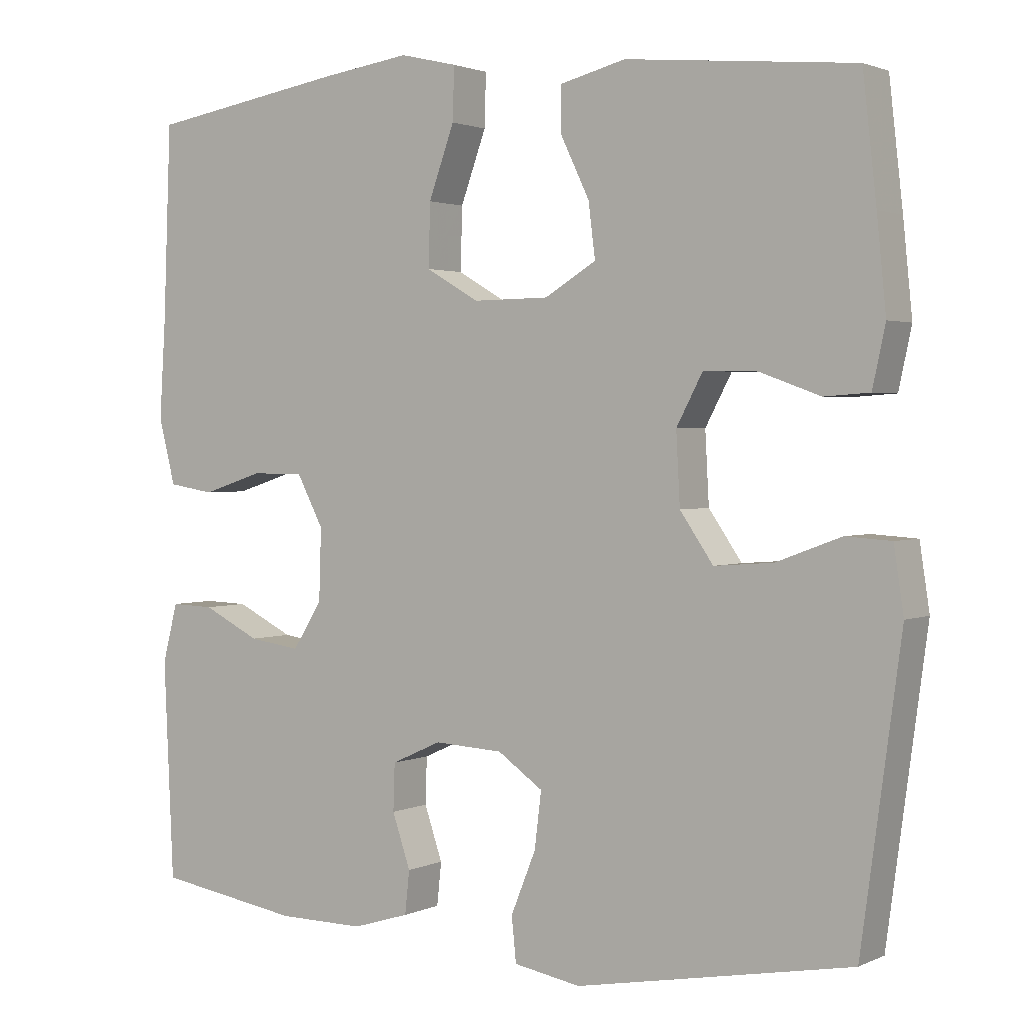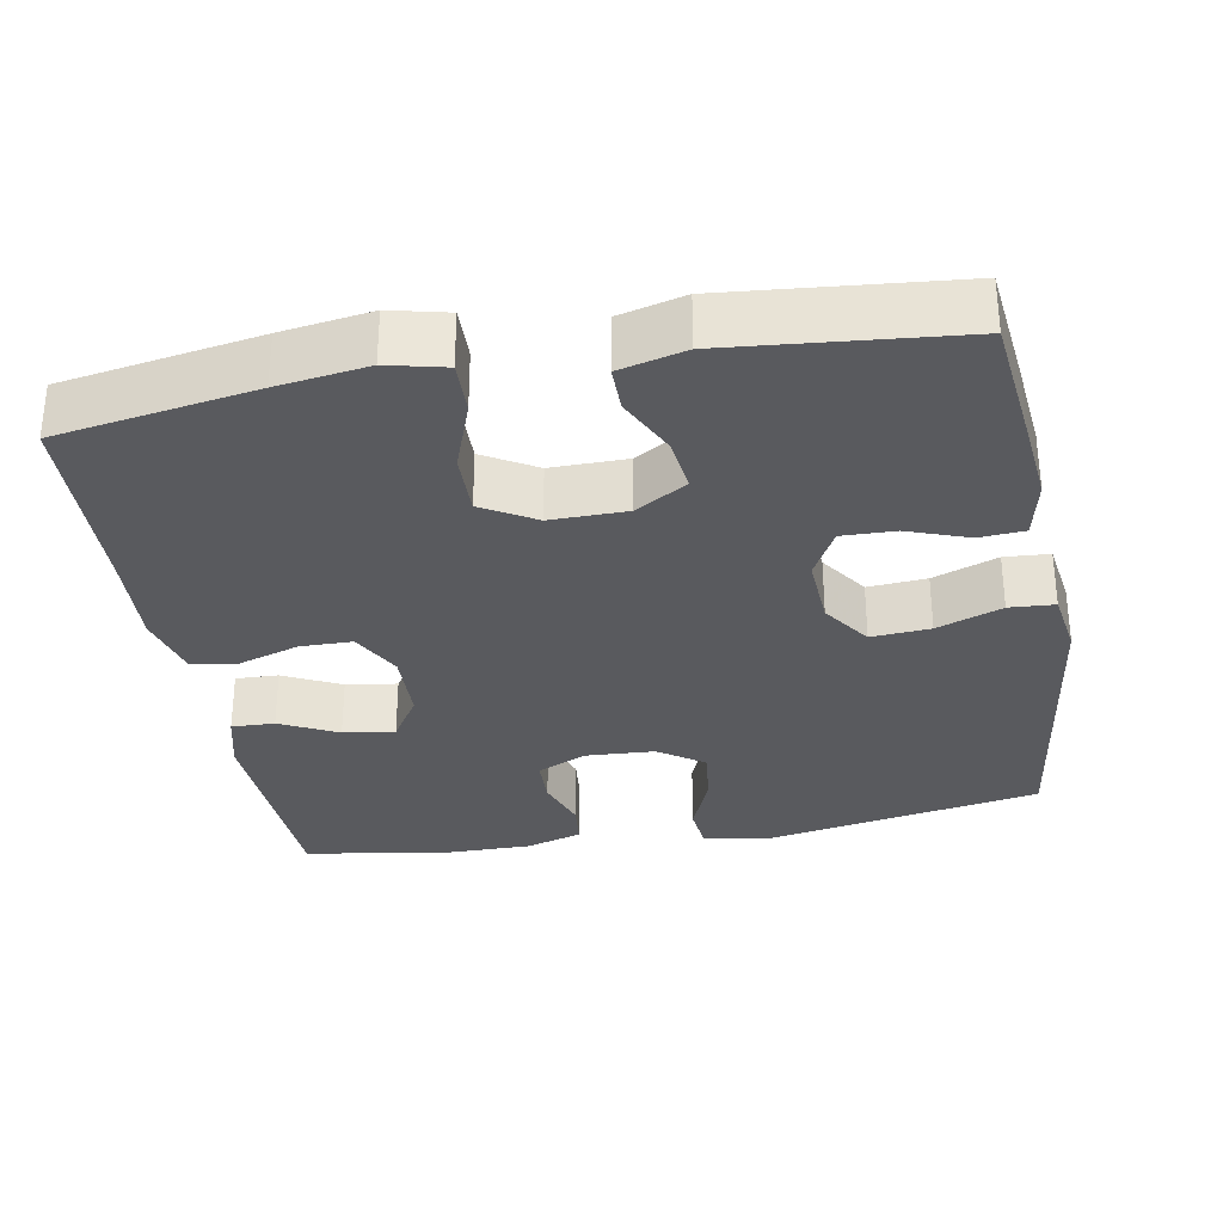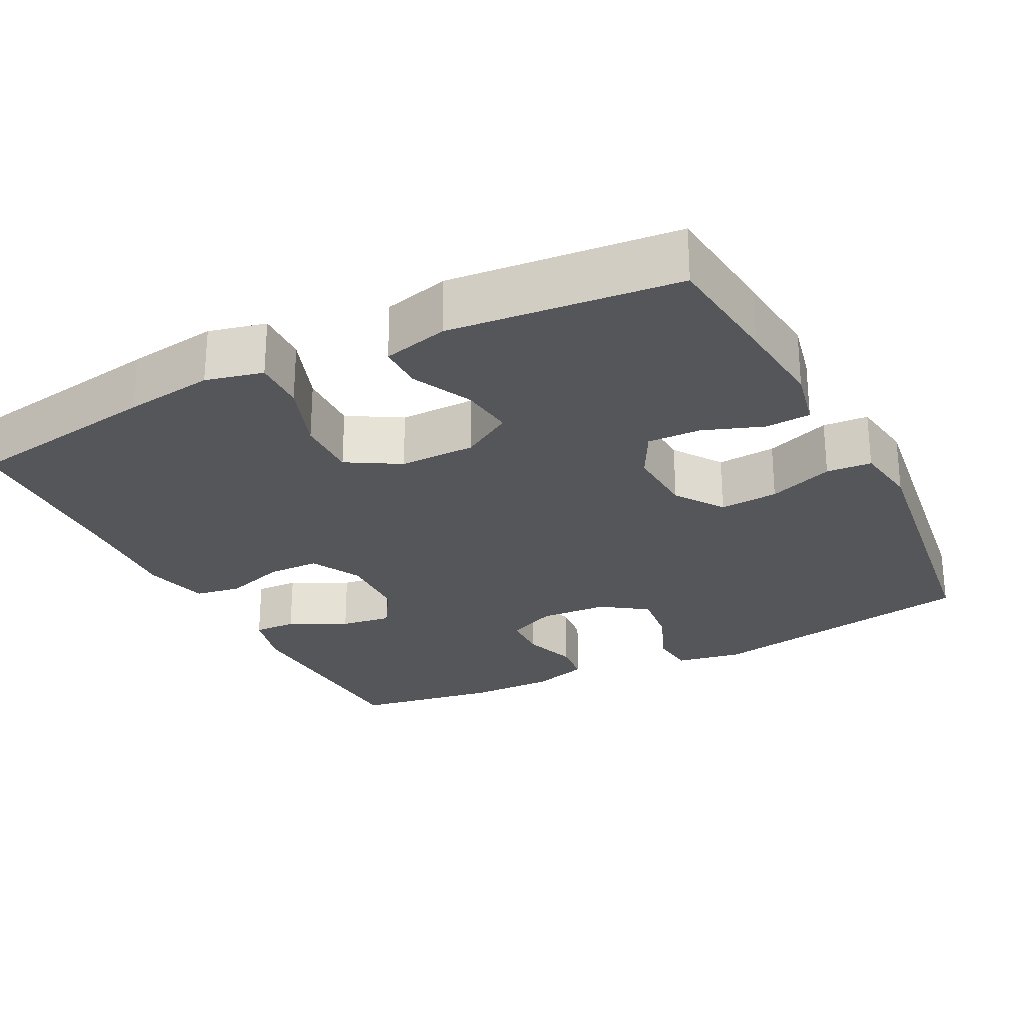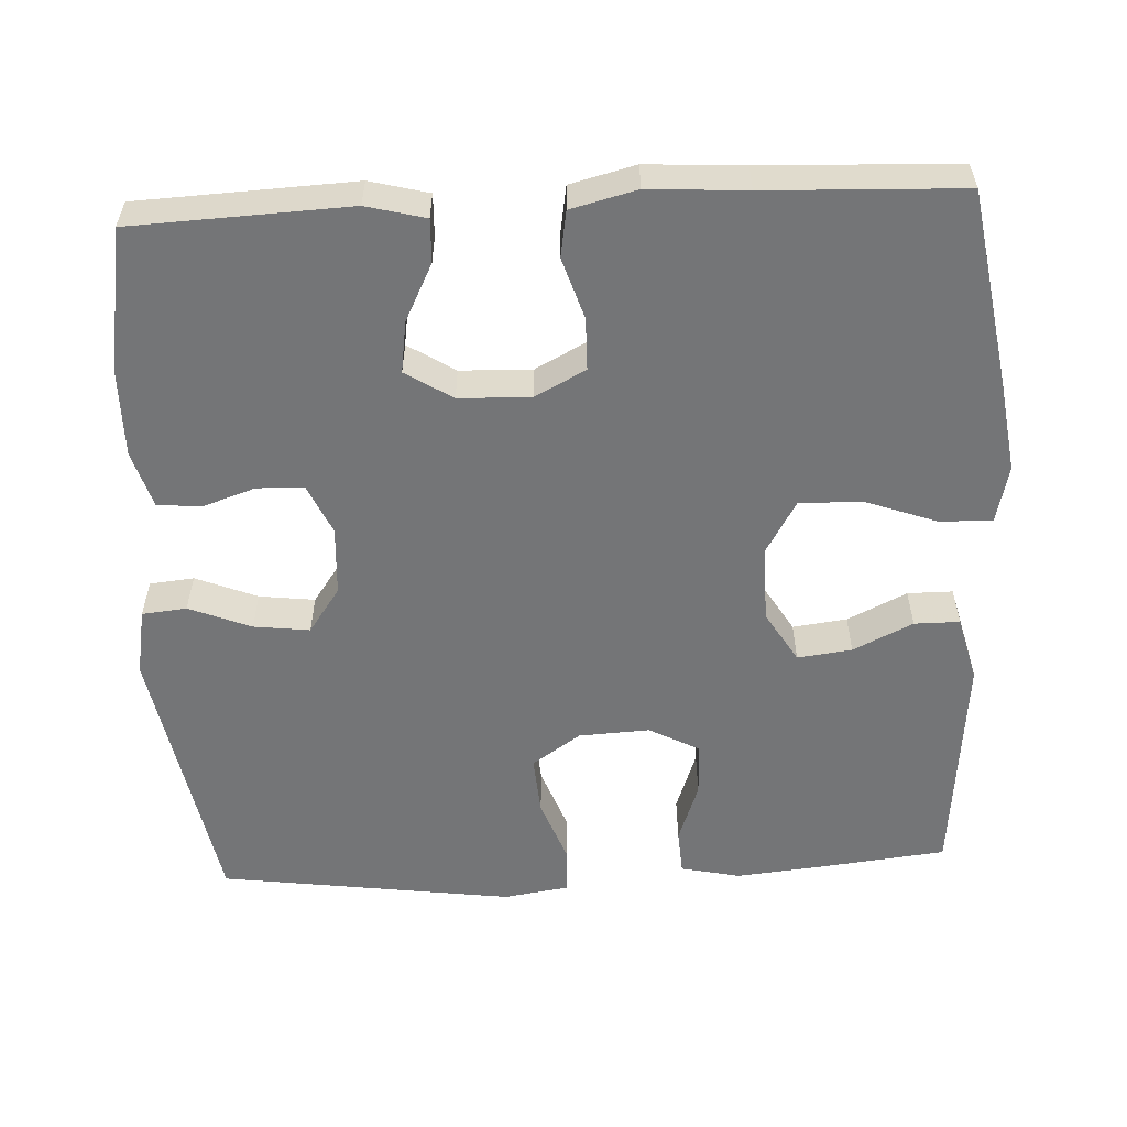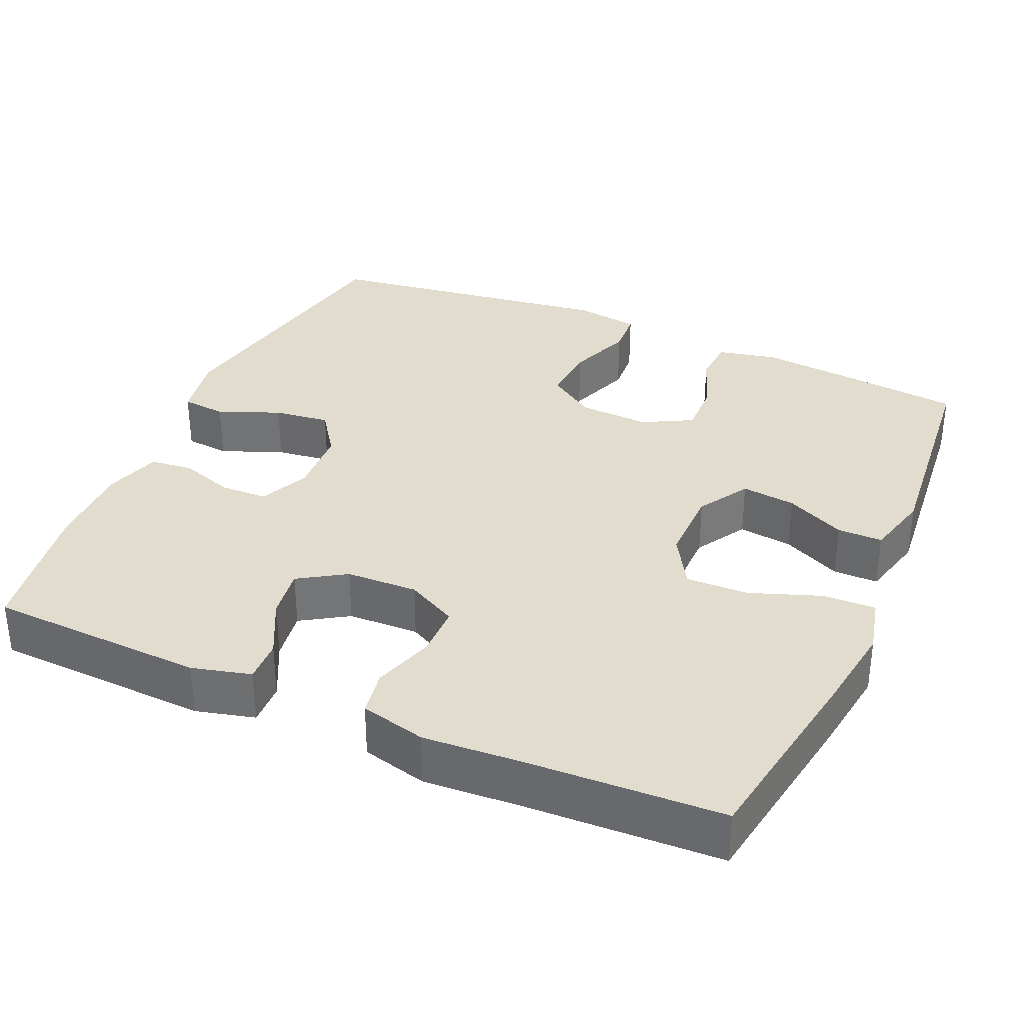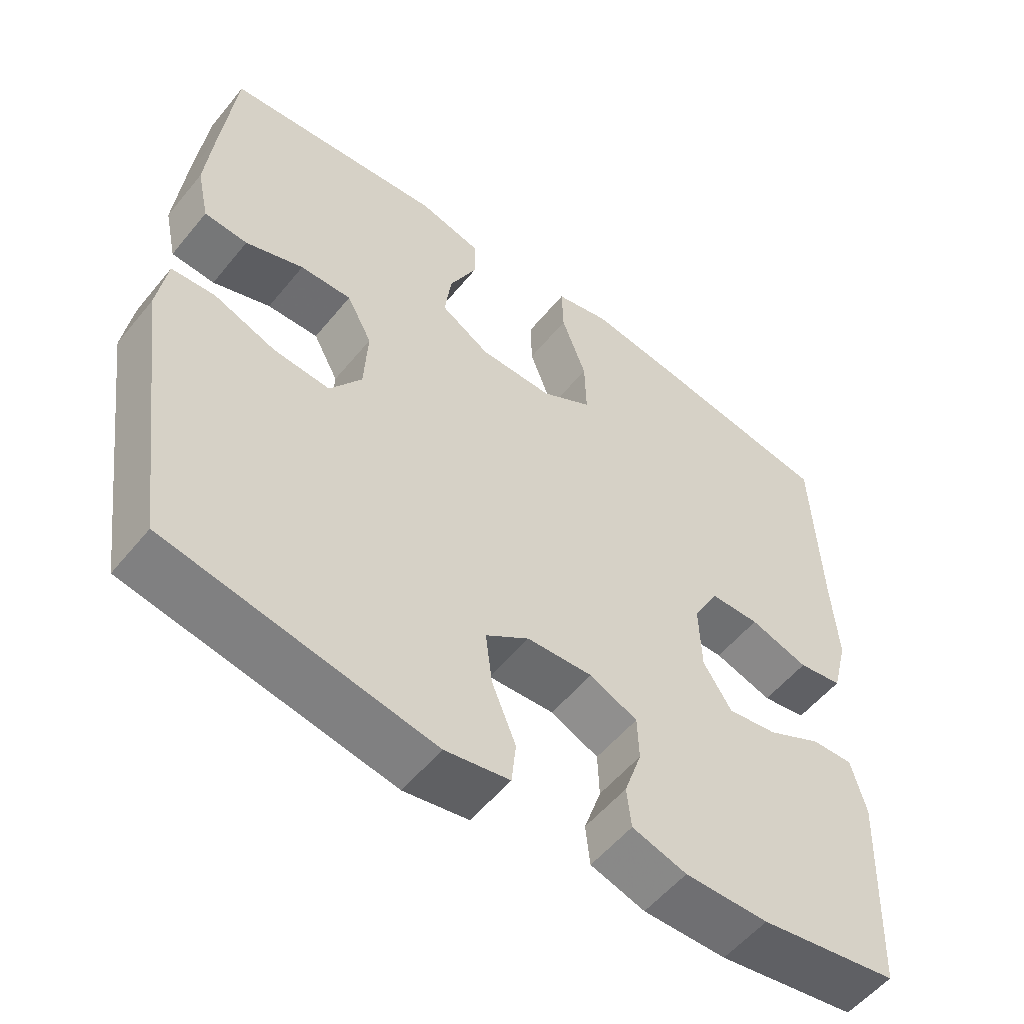
<metadata>
{"format":"obj","ext":"obj","renderer":"f3d","projection":"perspective","resolution":1024,"background":"white","views":[{"elev":1.9,"azim":33.1,"up":"+Z"},{"elev":-31.6,"azim":10.3,"up":"+Y"},{"elev":-26.1,"azim":27.0,"up":"+Y"},{"elev":-56.5,"azim":-87.2,"up":"+Y"},{"elev":34.0,"azim":-66.3,"up":"+Y"},{"elev":-55.0,"azim":141.5,"up":"+Z"}]}
</metadata>
<code>
v -0.5 0.07 -0.5
v -0.513 0.07 -0.212
v -0.493 0.07 -0.134
v -0.436 0.07 -0.136
v -0.36 0.07 -0.174
v -0.292 0.07 -0.184
v -0.253 0.07 -0.122
v -0.25 0.07 -0.027
v -0.285 0.07 0.04
v -0.354 0.07 0.041
v -0.435 0.07 0.015
v -0.496 0.07 0.025
v -0.518 0.07 0.112
v -0.51 0.07 0.241
v -0.5 0.07 0.5
v -0.239 0.07 0.543
v -0.12 0.07 0.56
v -0.044 0.07 0.542
v -0.046 0.07 0.472
v -0.08 0.07 0.378
v -0.082 0.07 0.295
v -0.012 0.07 0.254
v 0.089 0.07 0.255
v 0.157 0.07 0.296
v 0.148 0.07 0.368
v 0.11 0.07 0.447
v 0.11 0.07 0.507
v 0.197 0.07 0.529
v 0.5 0.07 0.5
v 0.518 0.07 0.338
v 0.53 0.07 0.217
v 0.513 0.07 0.138
v 0.453 0.07 0.134
v 0.373 0.07 0.163
v 0.302 0.07 0.165
v 0.267 0.07 0.099
v 0.272 0.07 0.005
v 0.316 0.07 -0.059
v 0.394 0.07 -0.053
v 0.48 0.07 -0.021
v 0.54 0.07 -0.025
v 0.553 0.07 -0.111
v 0.5 0.07 -0.5
v 0.135 0.07 -0.567
v 0.046 0.07 -0.551
v 0.04 0.07 -0.492
v 0.073 0.07 -0.41
v 0.082 0.07 -0.336
v 0.022 0.07 -0.294
v -0.069 0.07 -0.289
v -0.135 0.07 -0.319
v -0.137 0.07 -0.381
v -0.113 0.07 -0.452
v -0.119 0.07 -0.509
v -0.194 0.07 -0.532
v -0.309 0.07 -0.531
v -0.5 0 -0.5
v -0.513 0 -0.212
v -0.493 0 -0.134
v -0.436 0 -0.136
v -0.36 0 -0.174
v -0.292 0 -0.184
v -0.253 0 -0.122
v -0.25 0 -0.027
v -0.285 0 0.04
v -0.354 0 0.041
v -0.435 0 0.015
v -0.496 0 0.025
v -0.518 0 0.112
v -0.51 0 0.241
v -0.5 0 0.5
v -0.239 0 0.543
v -0.12 0 0.56
v -0.044 0 0.542
v -0.046 0 0.472
v -0.08 0 0.378
v -0.082 0 0.295
v -0.012 0 0.254
v 0.089 0 0.255
v 0.157 0 0.296
v 0.148 0 0.368
v 0.11 0 0.447
v 0.11 0 0.507
v 0.197 0 0.529
v 0.5 0 0.5
v 0.518 0 0.338
v 0.53 0 0.217
v 0.513 0 0.138
v 0.453 0 0.134
v 0.373 0 0.163
v 0.302 0 0.165
v 0.267 0 0.099
v 0.272 0 0.005
v 0.316 0 -0.059
v 0.394 0 -0.053
v 0.48 0 -0.021
v 0.54 0 -0.025
v 0.553 0 -0.111
v 0.5 0 -0.5
v 0.135 0 -0.567
v 0.046 0 -0.551
v 0.04 0 -0.492
v 0.073 0 -0.41
v 0.082 0 -0.336
v 0.022 0 -0.294
v -0.069 0 -0.289
v -0.135 0 -0.319
v -0.137 0 -0.381
v -0.113 0 -0.452
v -0.119 0 -0.509
v -0.194 0 -0.532
v -0.309 0 -0.531
f 52 53 54 55
f 51 52 55 56
f 44 45 46 47
f 44 47 48
f 43 44 48
f 42 43 48 49
f 39 40 41 42
f 38 39 42 49
f 31 32 33 34
f 31 34 35
f 30 31 35
f 29 30 35
f 28 29 35
f 25 26 27 28
f 24 25 28 35
f 23 24 35 36
f 17 18 19 20
f 17 20 21
f 14 15 16 17
f 14 17 21
f 13 14 21 22
f 10 11 12 13
f 9 10 13 22
f 2 3 4 5
f 2 5 6
f 51 56 1 2
f 50 51 2 6
f 37 38 49 50
f 37 50 6 7
f 36 37 7 8
f 22 23 36
f 8 9 22 36
f 111 110 109 108
f 112 111 108 107
f 103 102 101 100
f 104 103 100
f 104 100 99
f 105 104 99 98
f 98 97 96 95
f 105 98 95 94
f 90 89 88 87
f 91 90 87
f 91 87 86
f 91 86 85
f 91 85 84
f 84 83 82 81
f 91 84 81 80
f 92 91 80 79
f 76 75 74 73
f 77 76 73
f 73 72 71 70
f 77 73 70
f 78 77 70 69
f 69 68 67 66
f 78 69 66 65
f 61 60 59 58
f 62 61 58
f 58 57 112 107
f 62 58 107 106
f 106 105 94 93
f 63 62 106 93
f 64 63 93 92
f 92 79 78
f 92 78 65 64
f 1 57 58 2
f 2 58 59 3
f 3 59 60 4
f 4 60 61 5
f 5 61 62 6
f 6 62 63 7
f 7 63 64 8
f 8 64 65 9
f 9 65 66 10
f 10 66 67 11
f 11 67 68 12
f 12 68 69 13
f 13 69 70 14
f 14 70 71 15
f 15 71 72 16
f 16 72 73 17
f 17 73 74 18
f 18 74 75 19
f 19 75 76 20
f 20 76 77 21
f 21 77 78 22
f 22 78 79 23
f 23 79 80 24
f 24 80 81 25
f 25 81 82 26
f 26 82 83 27
f 27 83 84 28
f 28 84 85 29
f 29 85 86 30
f 30 86 87 31
f 31 87 88 32
f 32 88 89 33
f 33 89 90 34
f 34 90 91 35
f 35 91 92 36
f 36 92 93 37
f 37 93 94 38
f 38 94 95 39
f 39 95 96 40
f 40 96 97 41
f 41 97 98 42
f 42 98 99 43
f 43 99 100 44
f 44 100 101 45
f 45 101 102 46
f 46 102 103 47
f 47 103 104 48
f 48 104 105 49
f 49 105 106 50
f 50 106 107 51
f 51 107 108 52
f 52 108 109 53
f 53 109 110 54
f 54 110 111 55
f 55 111 112 56
f 56 112 57 1

</code>
